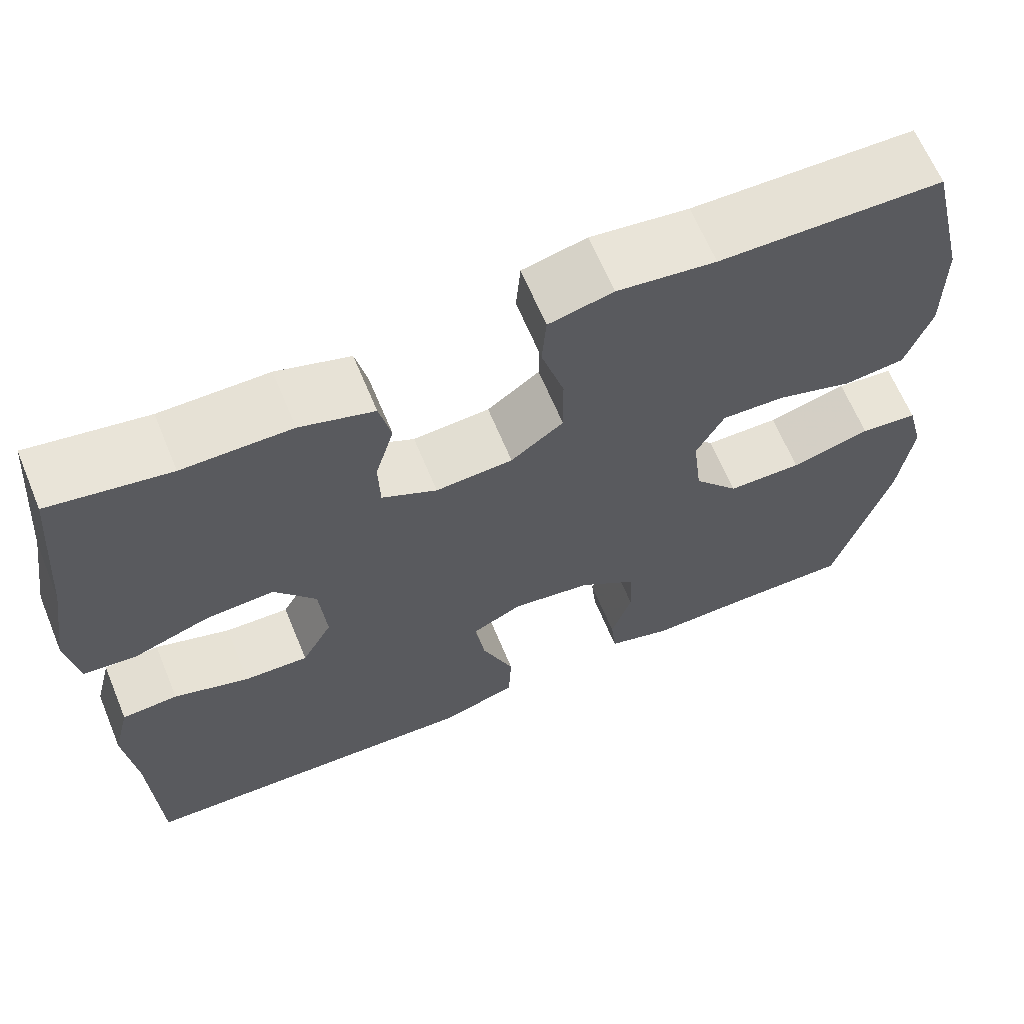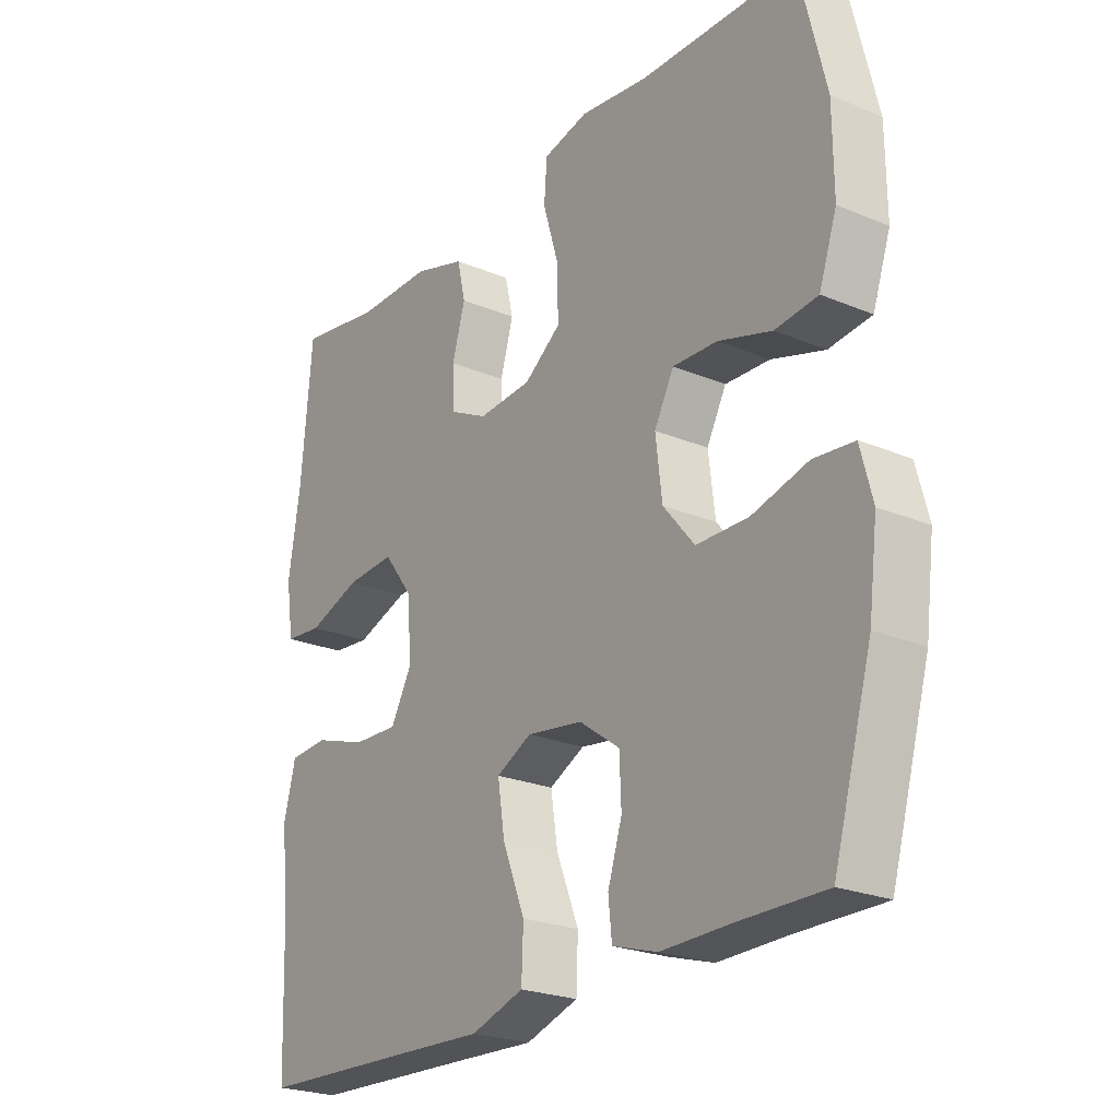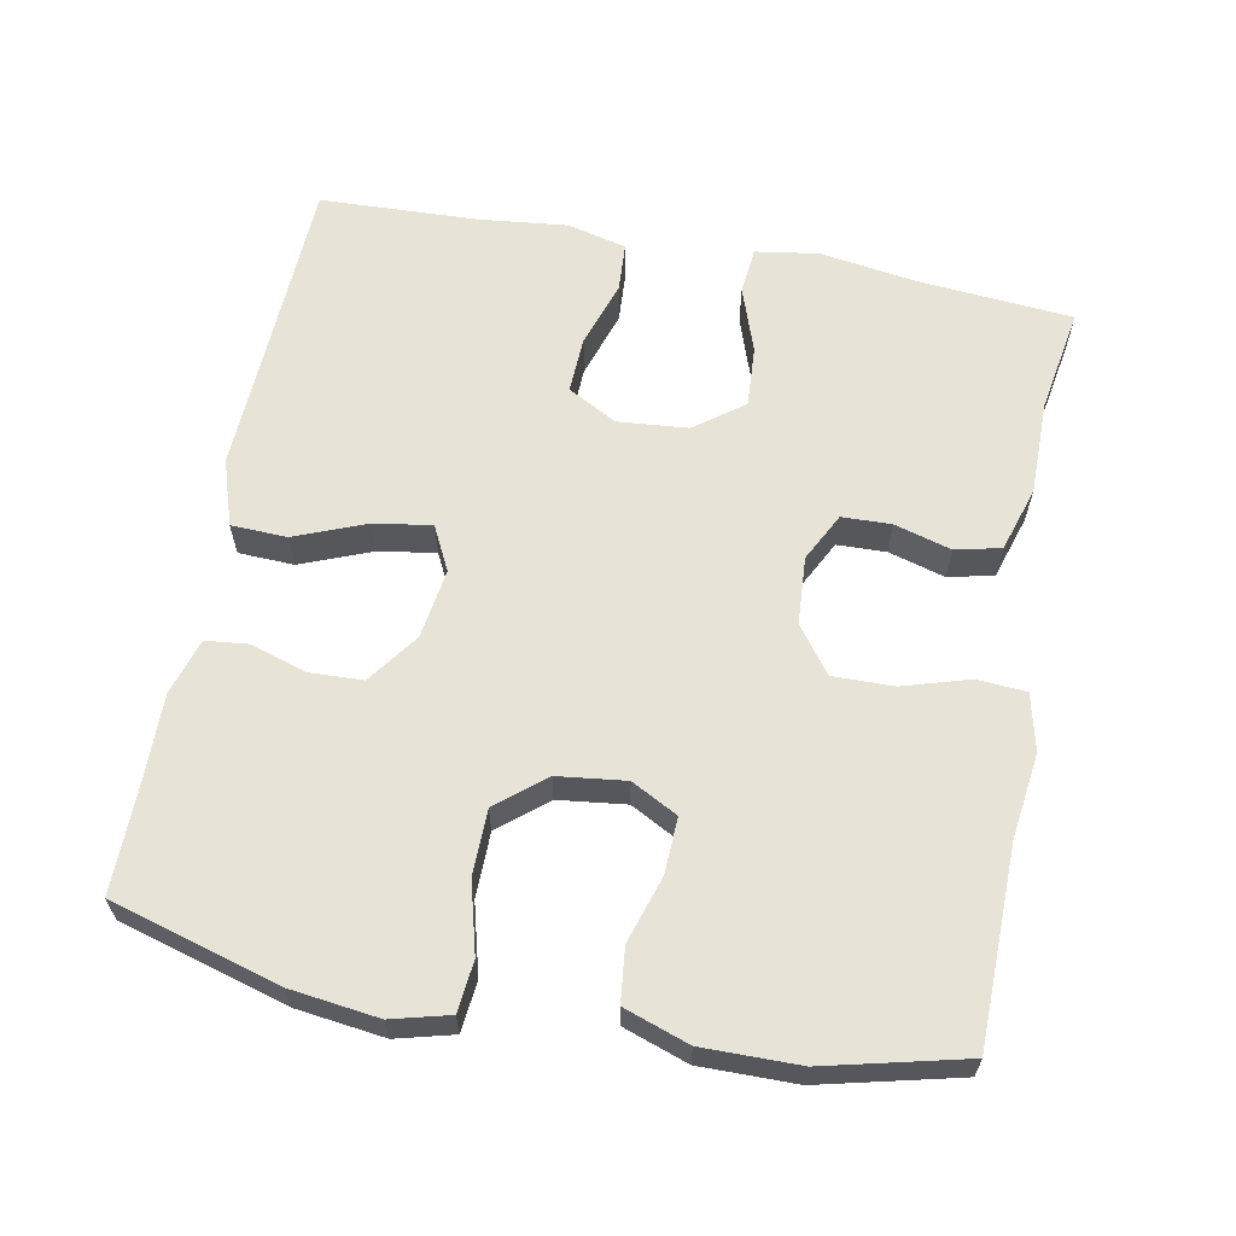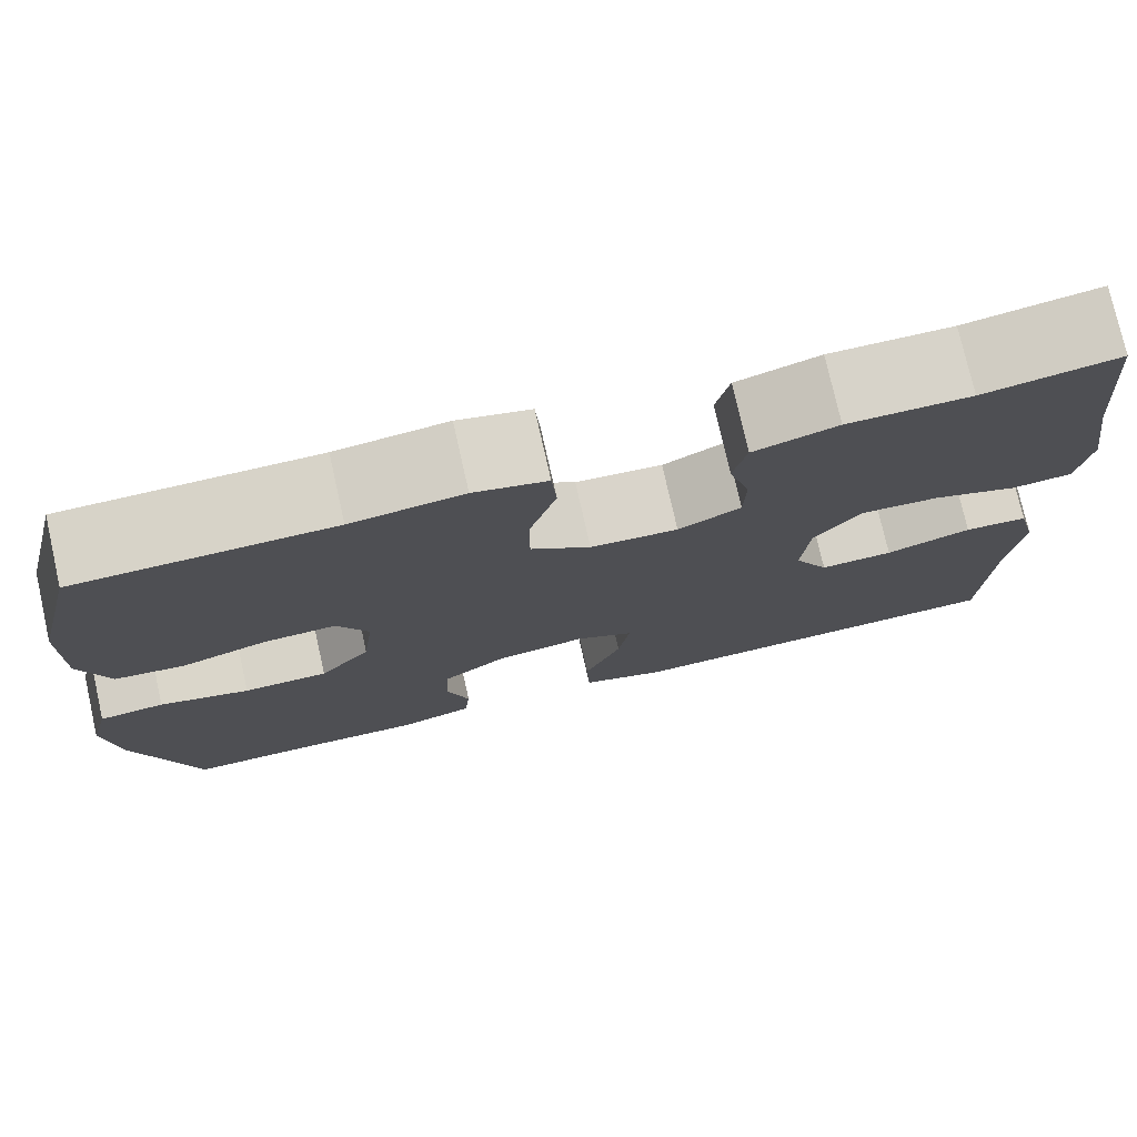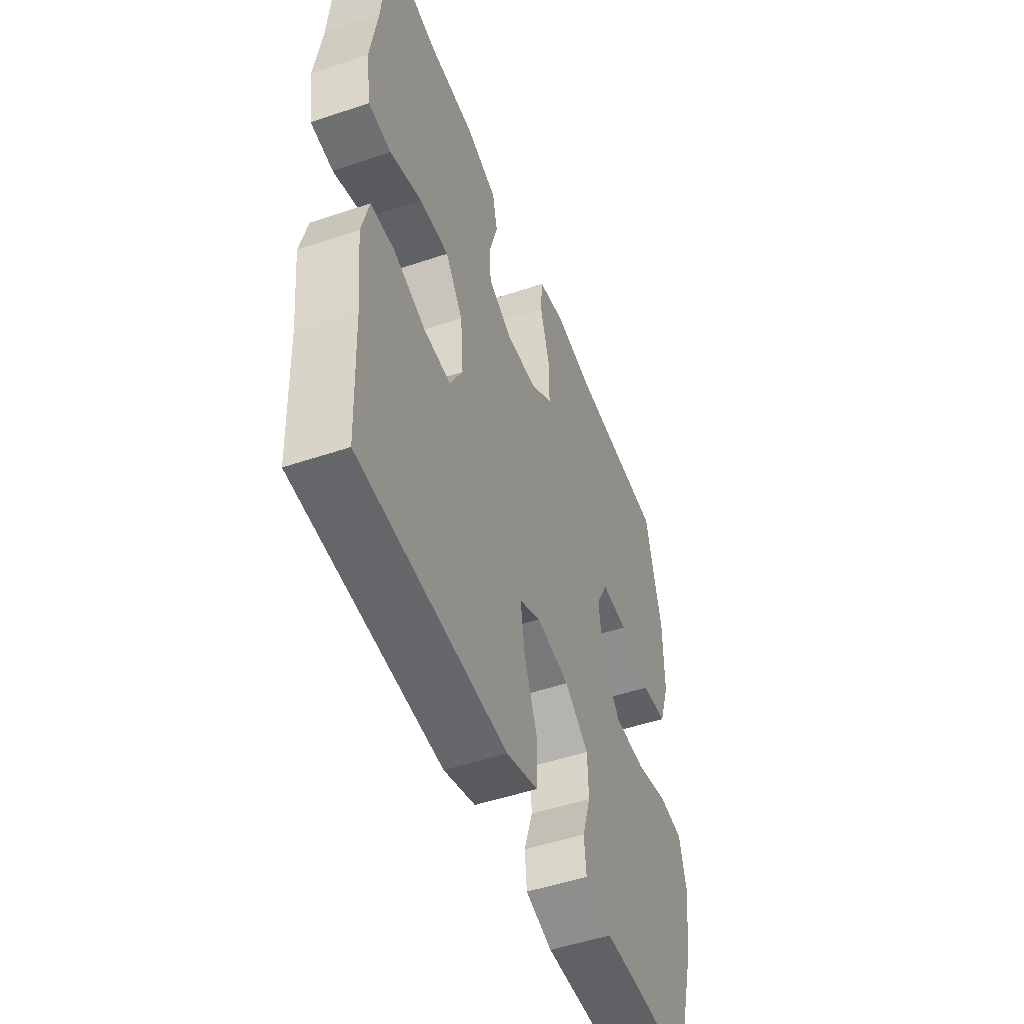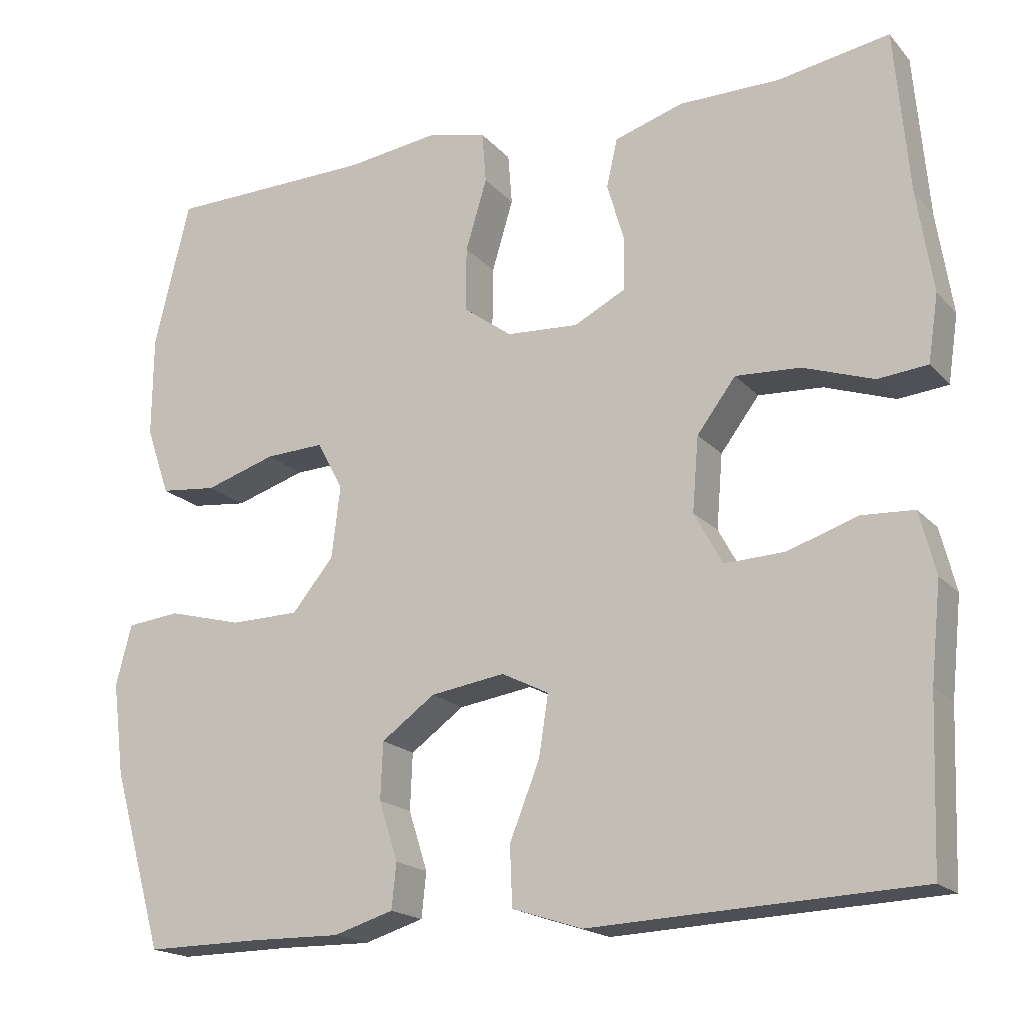
<metadata>
{"format":"obj","ext":"obj","renderer":"f3d","projection":"perspective","resolution":1024,"background":"white","views":[{"elev":64.8,"azim":157.5,"up":"+Z"},{"elev":-23.7,"azim":-125.0,"up":"+Z"},{"elev":62.4,"azim":-79.2,"up":"+Y"},{"elev":76.3,"azim":-12.7,"up":"+Z"},{"elev":-49.9,"azim":110.4,"up":"+Z"},{"elev":-18.5,"azim":28.1,"up":"+Z"}]}
</metadata>
<code>
v -0.5 0.07 0.5
v -0.237 0.07 0.504
v -0.121 0.07 0.519
v -0.045 0.07 0.501
v -0.04 0.07 0.436
v -0.067 0.07 0.346
v -0.068 0.07 0.265
v -0.006 0.07 0.219
v 0.085 0.07 0.213
v 0.15 0.07 0.246
v 0.152 0.07 0.312
v 0.13 0.07 0.388
v 0.144 0.07 0.449
v 0.231 0.07 0.476
v 0.359 0.07 0.476
v 0.5 0.07 0.5
v 0.518 0.07 0.292
v 0.538 0.07 0.163
v 0.525 0.07 0.078
v 0.462 0.07 0.072
v 0.373 0.07 0.103
v 0.291 0.07 0.108
v 0.242 0.07 0.043
v 0.234 0.07 -0.051
v 0.27 0.07 -0.117
v 0.346 0.07 -0.114
v 0.435 0.07 -0.085
v 0.501 0.07 -0.089
v 0.521 0.07 -0.168
v 0.508 0.07 -0.29
v 0.5 0.07 -0.5
v 0.225 0.07 -0.511
v 0.087 0.07 -0.517
v -0.002 0.07 -0.488
v -0.005 0.07 -0.413
v 0.033 0.07 -0.318
v 0.045 0.07 -0.241
v -0.015 0.07 -0.211
v -0.109 0.07 -0.225
v -0.177 0.07 -0.274
v -0.18 0.07 -0.346
v -0.156 0.07 -0.421
v -0.162 0.07 -0.478
v -0.238 0.07 -0.501
v -0.353 0.07 -0.499
v -0.5 0.07 -0.5
v -0.565 0.07 -0.274
v -0.58 0.07 -0.156
v -0.56 0.07 -0.079
v -0.492 0.07 -0.072
v -0.398 0.07 -0.097
v -0.31 0.07 -0.096
v -0.257 0.07 -0.032
v -0.246 0.07 0.059
v -0.279 0.07 0.121
v -0.354 0.07 0.118
v -0.444 0.07 0.09
v -0.516 0.07 0.098
v -0.546 0.07 0.185
v -0.545 0.07 0.314
v -0.5 0 0.5
v -0.237 0 0.504
v -0.121 0 0.519
v -0.045 0 0.501
v -0.04 0 0.436
v -0.067 0 0.346
v -0.068 0 0.265
v -0.006 0 0.219
v 0.085 0 0.213
v 0.15 0 0.246
v 0.152 0 0.312
v 0.13 0 0.388
v 0.144 0 0.449
v 0.231 0 0.476
v 0.359 0 0.476
v 0.5 0 0.5
v 0.518 0 0.292
v 0.538 0 0.163
v 0.525 0 0.078
v 0.462 0 0.072
v 0.373 0 0.103
v 0.291 0 0.108
v 0.242 0 0.043
v 0.234 0 -0.051
v 0.27 0 -0.117
v 0.346 0 -0.114
v 0.435 0 -0.085
v 0.501 0 -0.089
v 0.521 0 -0.168
v 0.508 0 -0.29
v 0.5 0 -0.5
v 0.225 0 -0.511
v 0.087 0 -0.517
v -0.002 0 -0.488
v -0.005 0 -0.413
v 0.033 0 -0.318
v 0.045 0 -0.241
v -0.015 0 -0.211
v -0.109 0 -0.225
v -0.177 0 -0.274
v -0.18 0 -0.346
v -0.156 0 -0.421
v -0.162 0 -0.478
v -0.238 0 -0.501
v -0.353 0 -0.499
v -0.5 0 -0.5
v -0.565 0 -0.274
v -0.58 0 -0.156
v -0.56 0 -0.079
v -0.492 0 -0.072
v -0.398 0 -0.097
v -0.31 0 -0.096
v -0.257 0 -0.032
v -0.246 0 0.059
v -0.279 0 0.121
v -0.354 0 0.118
v -0.444 0 0.09
v -0.516 0 0.098
v -0.546 0 0.185
v -0.545 0 0.314
f 59 60 1 2
f 56 57 58 59
f 55 56 59 2
f 54 55 2 3
f 53 54 3 4
f 48 49 50 51
f 48 51 52
f 45 46 47 48
f 45 48 52
f 44 45 52 53
f 41 42 43 44
f 40 41 44 53
f 33 34 35 36
f 32 33 36 37
f 30 31 32 37
f 29 30 37 38
f 26 27 28 29
f 25 26 29 38
f 18 19 20 21
f 17 18 21 22
f 15 16 17 22
f 14 15 22 23
f 11 12 13 14
f 10 11 14 23
f 53 4 5 6
f 39 40 53 6
f 24 25 38 39
f 9 10 23 24
f 8 9 24 39
f 7 8 39
f 6 7 39
f 62 61 120 119
f 119 118 117 116
f 62 119 116 115
f 63 62 115 114
f 64 63 114 113
f 111 110 109 108
f 112 111 108
f 108 107 106 105
f 112 108 105
f 113 112 105 104
f 104 103 102 101
f 113 104 101 100
f 96 95 94 93
f 97 96 93 92
f 97 92 91 90
f 98 97 90 89
f 89 88 87 86
f 98 89 86 85
f 81 80 79 78
f 82 81 78 77
f 82 77 76 75
f 83 82 75 74
f 74 73 72 71
f 83 74 71 70
f 66 65 64 113
f 66 113 100 99
f 99 98 85 84
f 84 83 70 69
f 99 84 69 68
f 99 68 67
f 99 67 66
f 1 61 62 2
f 2 62 63 3
f 3 63 64 4
f 4 64 65 5
f 5 65 66 6
f 6 66 67 7
f 7 67 68 8
f 8 68 69 9
f 9 69 70 10
f 10 70 71 11
f 11 71 72 12
f 12 72 73 13
f 13 73 74 14
f 14 74 75 15
f 15 75 76 16
f 16 76 77 17
f 17 77 78 18
f 18 78 79 19
f 19 79 80 20
f 20 80 81 21
f 21 81 82 22
f 22 82 83 23
f 23 83 84 24
f 24 84 85 25
f 25 85 86 26
f 26 86 87 27
f 27 87 88 28
f 28 88 89 29
f 29 89 90 30
f 30 90 91 31
f 31 91 92 32
f 32 92 93 33
f 33 93 94 34
f 34 94 95 35
f 35 95 96 36
f 36 96 97 37
f 37 97 98 38
f 38 98 99 39
f 39 99 100 40
f 40 100 101 41
f 41 101 102 42
f 42 102 103 43
f 43 103 104 44
f 44 104 105 45
f 45 105 106 46
f 46 106 107 47
f 47 107 108 48
f 48 108 109 49
f 49 109 110 50
f 50 110 111 51
f 51 111 112 52
f 52 112 113 53
f 53 113 114 54
f 54 114 115 55
f 55 115 116 56
f 56 116 117 57
f 57 117 118 58
f 58 118 119 59
f 59 119 120 60
f 60 120 61 1

</code>
